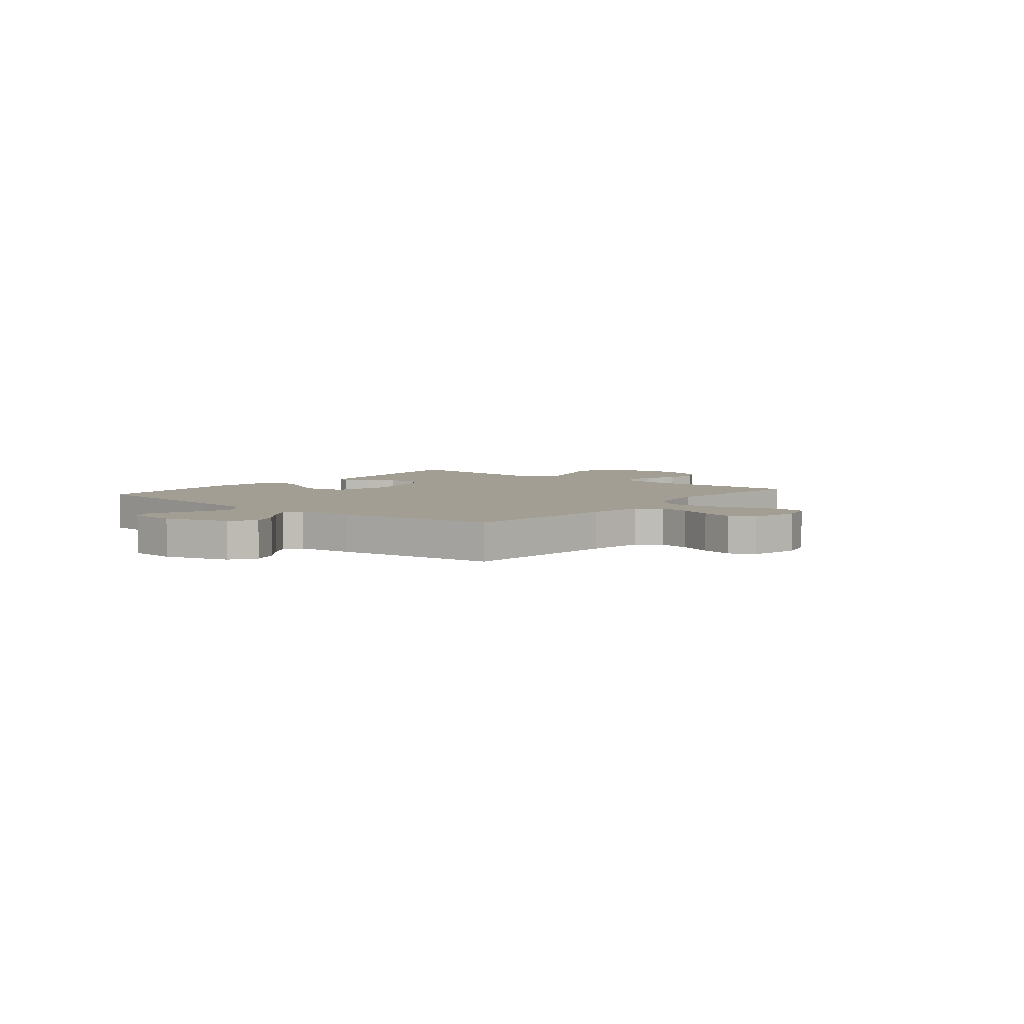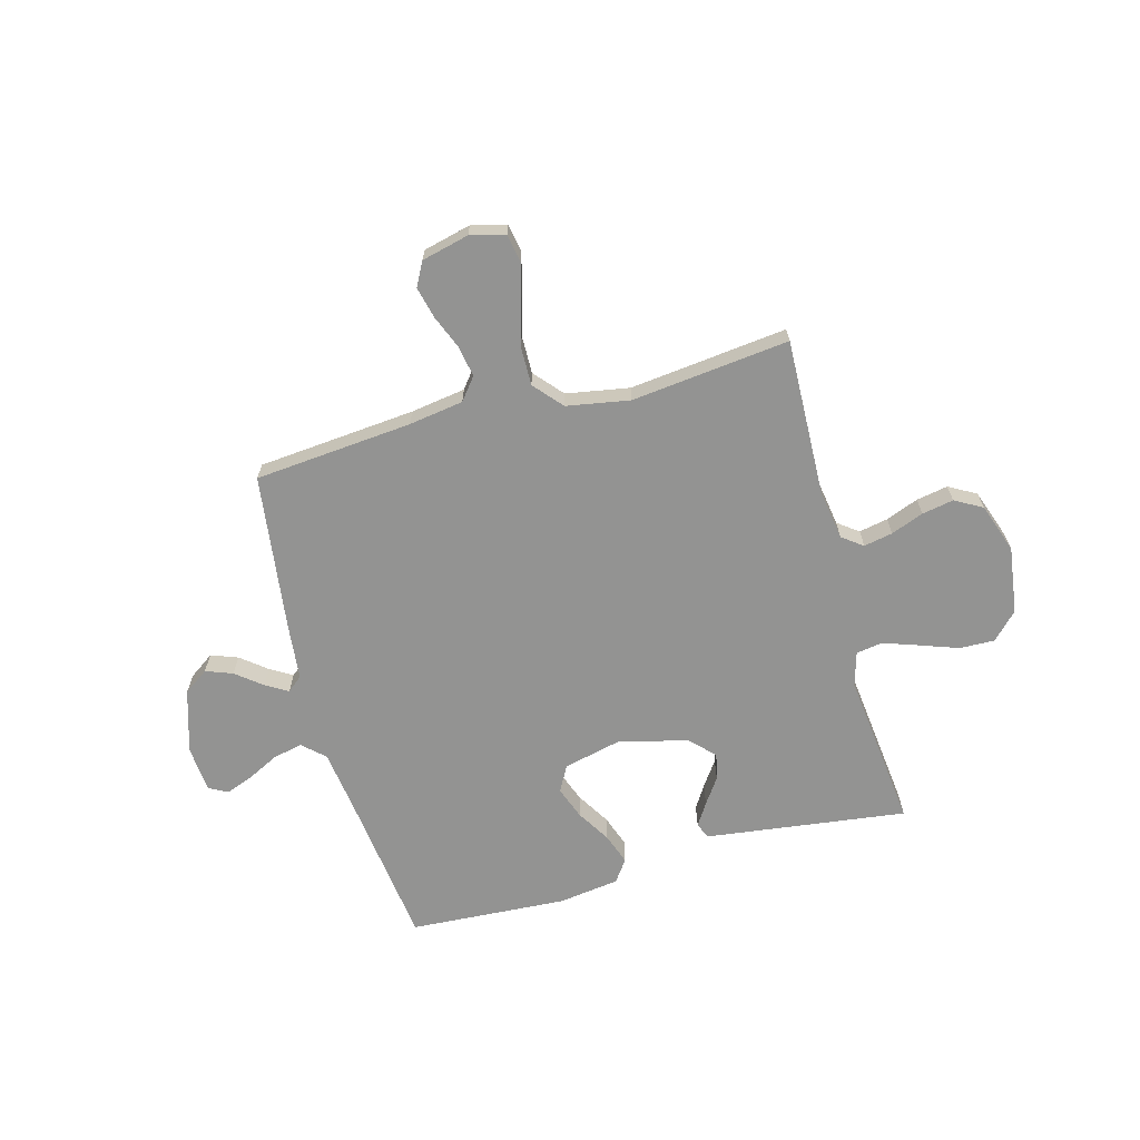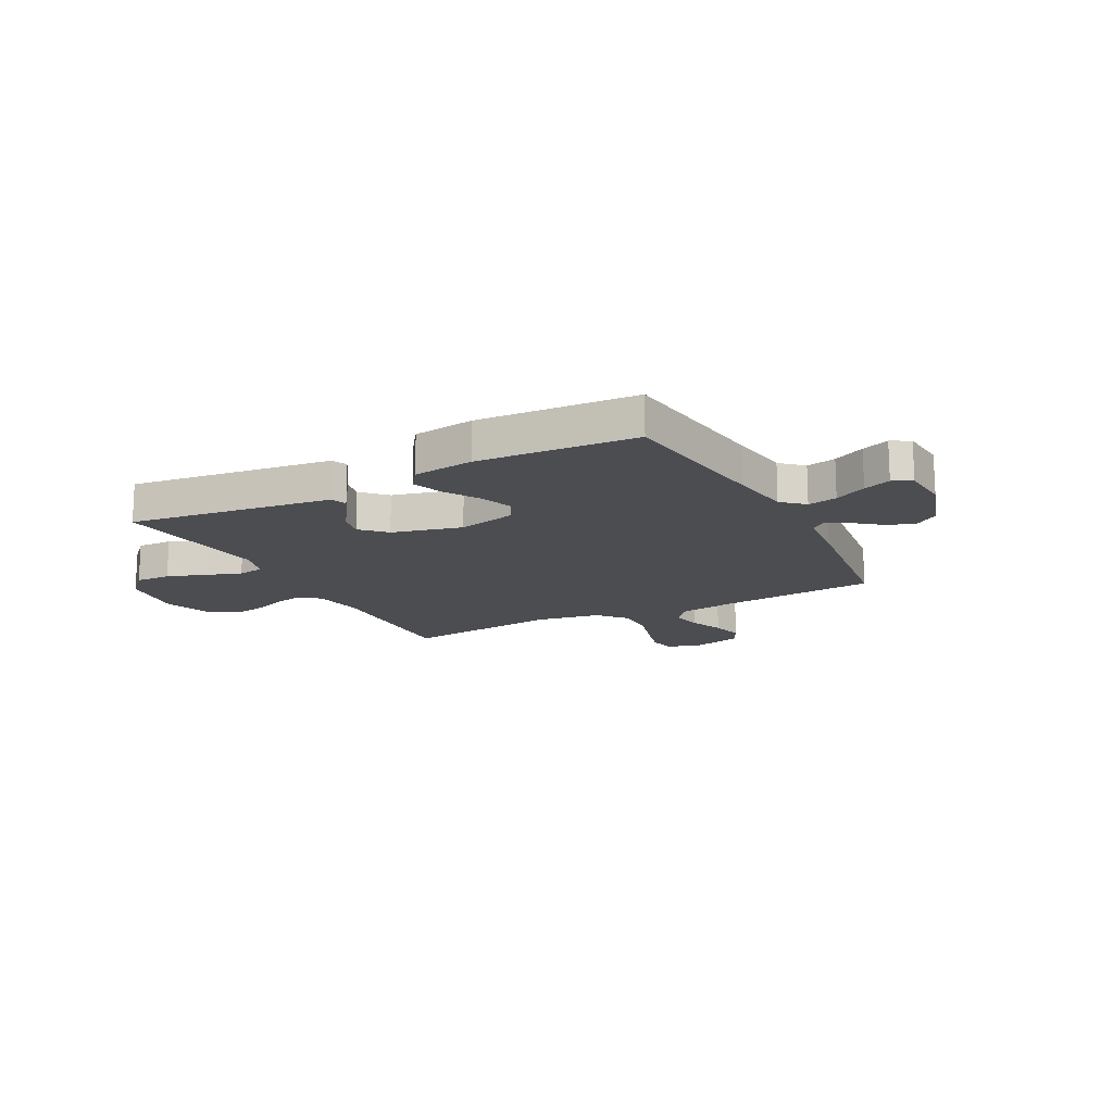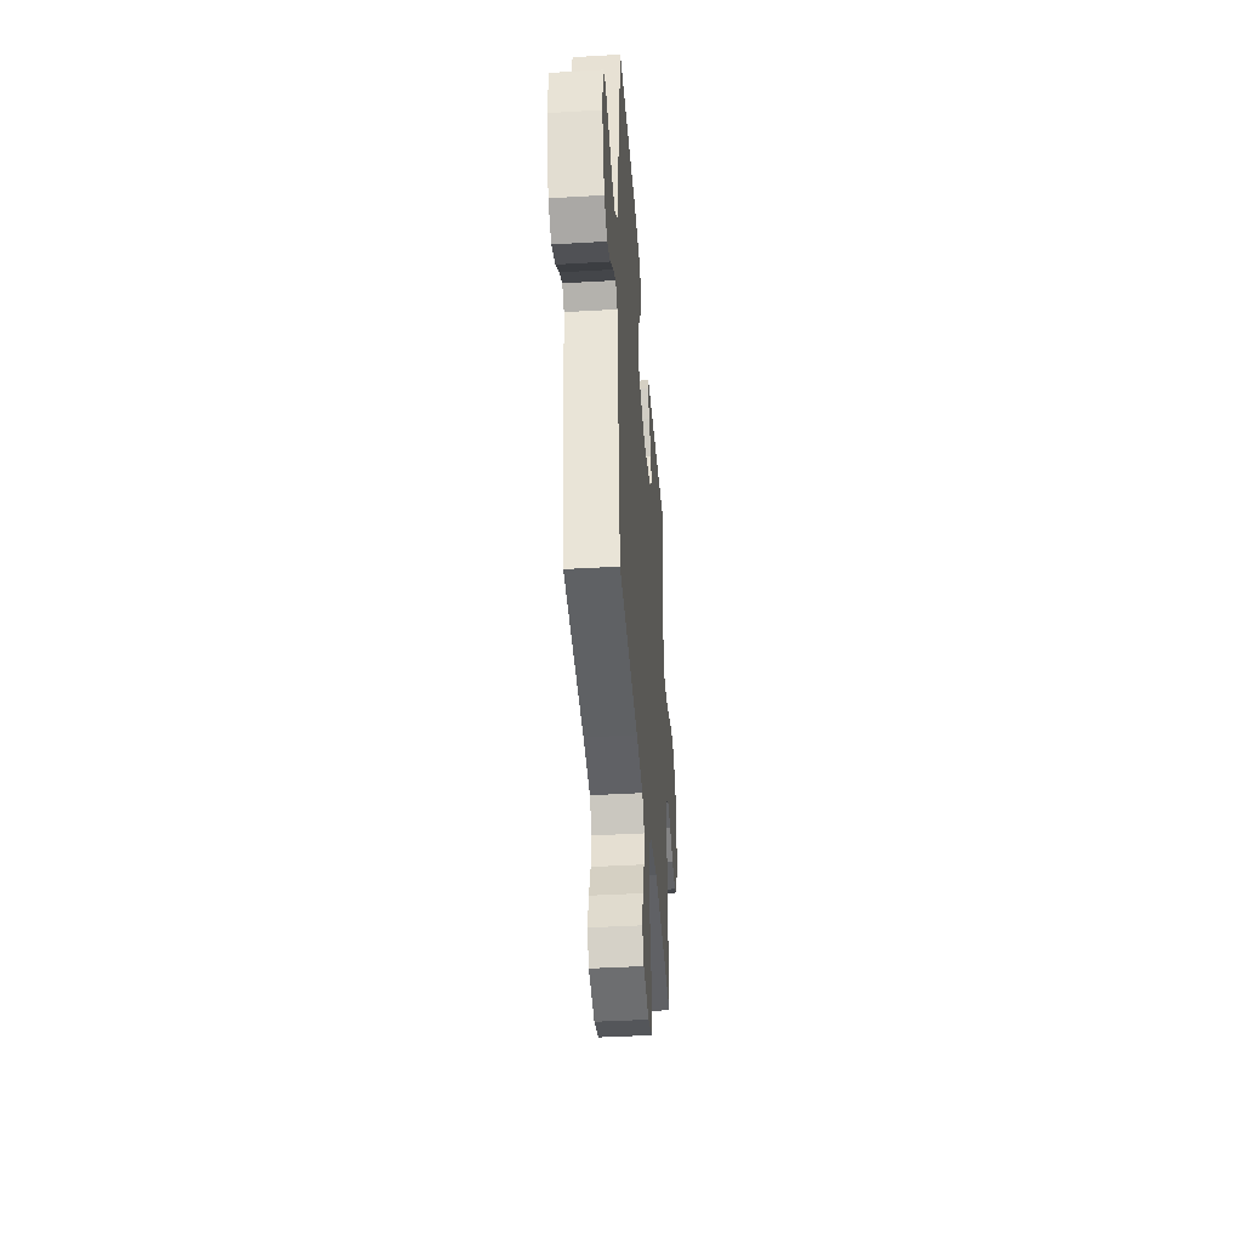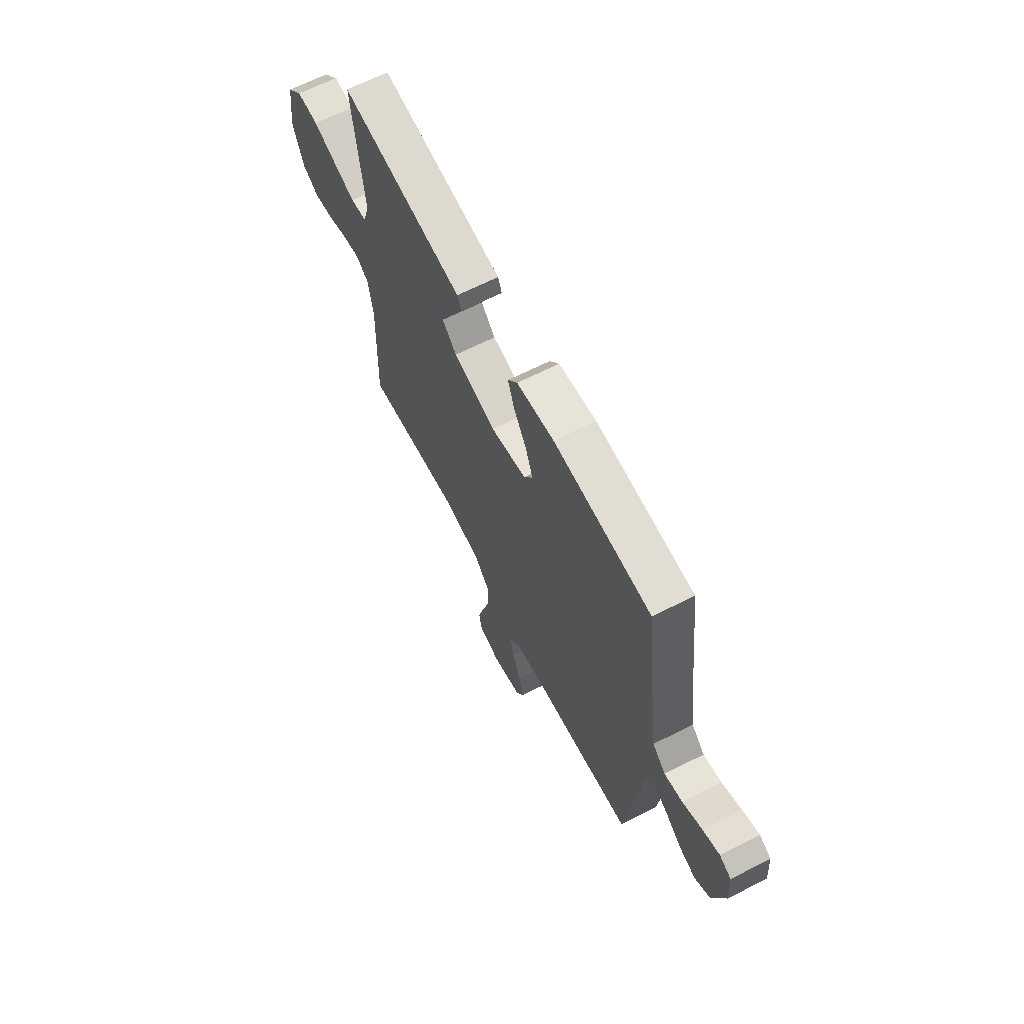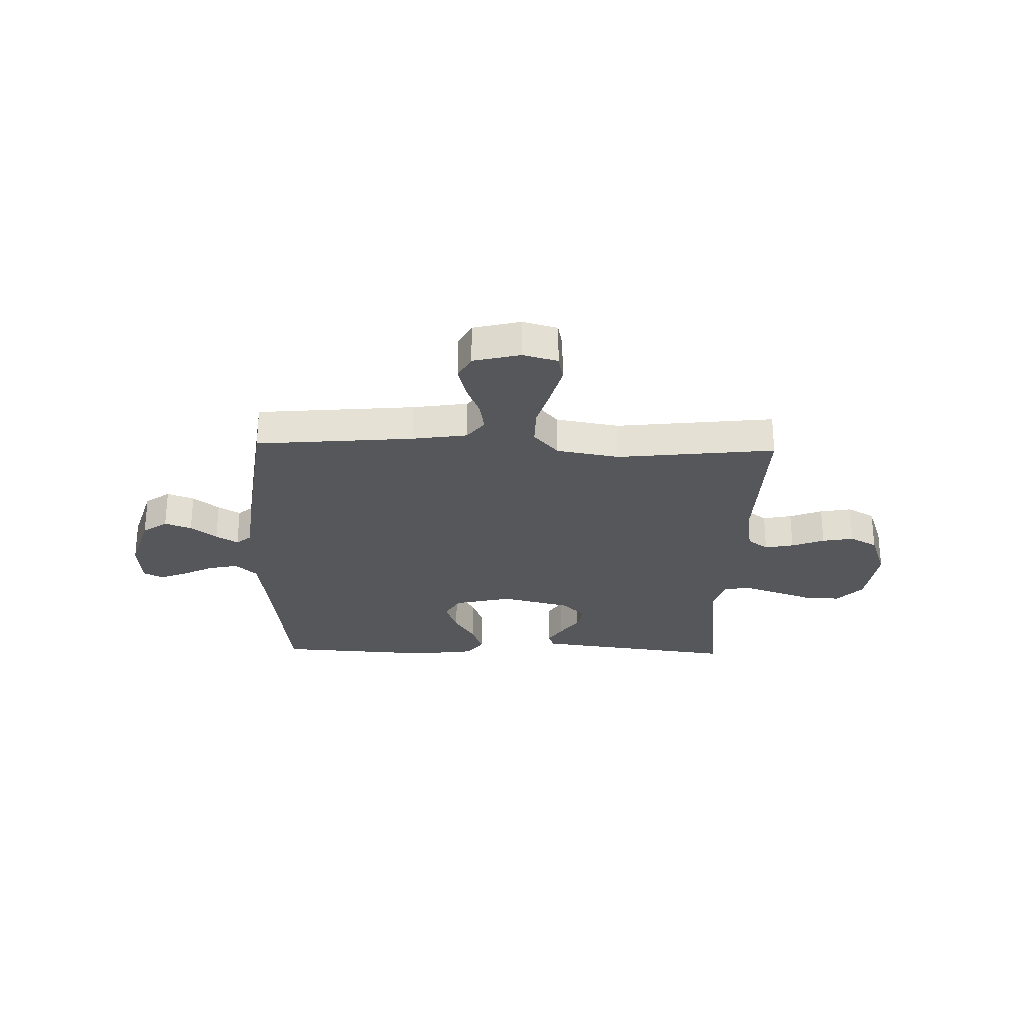
<metadata>
{"format":"obj","ext":"obj","renderer":"f3d","projection":"perspective","resolution":1024,"background":"white","views":[{"elev":5.1,"azim":129.0,"up":"+Y"},{"elev":-66.6,"azim":-164.8,"up":"+Y"},{"elev":-15.6,"azim":27.7,"up":"+Y"},{"elev":-40.6,"azim":94.2,"up":"+Z"},{"elev":65.5,"azim":62.9,"up":"+Z"},{"elev":-27.3,"azim":178.4,"up":"+Y"}]}
</metadata>
<code>
v 0.5 0.07 -0.5
v 0.2 0.07 -0.527
v 0.096 0.07 -0.543
v 0.063 0.07 -0.585
v 0.073 0.07 -0.643
v 0.099 0.07 -0.707
v 0.114 0.07 -0.767
v 0.09 0.07 -0.813
v 0 0.07 -0.835
v -0.066 0.07 -0.817
v -0.076 0.07 -0.766
v -0.057 0.07 -0.694
v -0.034 0.07 -0.614
v -0.033 0.07 -0.541
v -0.08 0.07 -0.487
v -0.2 0.07 -0.466
v -0.5 0.07 -0.5
v -0.491 0.07 -0.2
v -0.506 0.07 -0.106
v -0.545 0.07 -0.077
v -0.6 0.07 -0.088
v -0.662 0.07 -0.112
v -0.722 0.07 -0.123
v -0.774 0.07 -0.094
v -0.807 0.07 0
v -0.79 0.07 0.128
v -0.742 0.07 0.178
v -0.675 0.07 0.176
v -0.602 0.07 0.15
v -0.535 0.07 0.127
v -0.485 0.07 0.135
v -0.466 0.07 0.2
v -0.5 0.07 0.5
v -0.2 0.07 0.461
v -0.116 0.07 0.45
v -0.104 0.07 0.42
v -0.131 0.07 0.377
v -0.165 0.07 0.328
v -0.176 0.07 0.278
v -0.132 0.07 0.233
v 0 0.07 0.2
v 0.11 0.07 0.226
v 0.137 0.07 0.275
v 0.114 0.07 0.337
v 0.075 0.07 0.401
v 0.054 0.07 0.46
v 0.084 0.07 0.502
v 0.2 0.07 0.518
v 0.5 0.07 0.5
v 0.537 0.07 0.2
v 0.553 0.07 0.084
v 0.594 0.07 0.046
v 0.65 0.07 0.058
v 0.71 0.07 0.088
v 0.762 0.07 0.108
v 0.798 0.07 0.089
v 0.805 0.07 0
v 0.768 0.07 -0.12
v 0.721 0.07 -0.153
v 0.67 0.07 -0.134
v 0.621 0.07 -0.095
v 0.579 0.07 -0.07
v 0.55 0.07 -0.094
v 0.539 0.07 -0.2
v 0.5 0 -0.5
v 0.2 0 -0.527
v 0.096 0 -0.543
v 0.063 0 -0.585
v 0.073 0 -0.643
v 0.099 0 -0.707
v 0.114 0 -0.767
v 0.09 0 -0.813
v 0 0 -0.835
v -0.066 0 -0.817
v -0.076 0 -0.766
v -0.057 0 -0.694
v -0.034 0 -0.614
v -0.033 0 -0.541
v -0.08 0 -0.487
v -0.2 0 -0.466
v -0.5 0 -0.5
v -0.491 0 -0.2
v -0.506 0 -0.106
v -0.545 0 -0.077
v -0.6 0 -0.088
v -0.662 0 -0.112
v -0.722 0 -0.123
v -0.774 0 -0.094
v -0.807 0 0
v -0.79 0 0.128
v -0.742 0 0.178
v -0.675 0 0.176
v -0.602 0 0.15
v -0.535 0 0.127
v -0.485 0 0.135
v -0.466 0 0.2
v -0.5 0 0.5
v -0.2 0 0.461
v -0.116 0 0.45
v -0.104 0 0.42
v -0.131 0 0.377
v -0.165 0 0.328
v -0.176 0 0.278
v -0.132 0 0.233
v 0 0 0.2
v 0.11 0 0.226
v 0.137 0 0.275
v 0.114 0 0.337
v 0.075 0 0.401
v 0.054 0 0.46
v 0.084 0 0.502
v 0.2 0 0.518
v 0.5 0 0.5
v 0.537 0 0.2
v 0.553 0 0.084
v 0.594 0 0.046
v 0.65 0 0.058
v 0.71 0 0.088
v 0.762 0 0.108
v 0.798 0 0.089
v 0.805 0 0
v 0.768 0 -0.12
v 0.721 0 -0.153
v 0.67 0 -0.134
v 0.621 0 -0.095
v 0.579 0 -0.07
v 0.55 0 -0.094
v 0.539 0 -0.2
f 63 64 1 2
f 58 59 60 61
f 58 61 62
f 57 58 62
f 56 57 62
f 53 54 55 56
f 52 53 56 62
f 51 52 62 63
f 47 48 49 50
f 44 45 46 47
f 43 44 47 50
f 42 43 50 51
f 35 36 37 38
f 33 34 35 38
f 32 33 38 39
f 31 32 39 40
f 26 27 28 29
f 26 29 30
f 25 26 30
f 24 25 30 31
f 21 22 23 24
f 20 21 24 31
f 16 17 18
f 15 16 18 19
f 10 11 12 13
f 8 9 10 13
f 8 13 14
f 5 6 7 8
f 4 5 8 14
f 3 4 14 15
f 41 42 51 63
f 19 20 31 40
f 19 40 41 63
f 15 19 63
f 2 3 15 63
f 66 65 128 127
f 125 124 123 122
f 126 125 122
f 126 122 121
f 126 121 120
f 120 119 118 117
f 126 120 117 116
f 127 126 116 115
f 114 113 112 111
f 111 110 109 108
f 114 111 108 107
f 115 114 107 106
f 102 101 100 99
f 102 99 98 97
f 103 102 97 96
f 104 103 96 95
f 93 92 91 90
f 94 93 90
f 94 90 89
f 95 94 89 88
f 88 87 86 85
f 95 88 85 84
f 82 81 80
f 83 82 80 79
f 77 76 75 74
f 77 74 73 72
f 78 77 72
f 72 71 70 69
f 78 72 69 68
f 79 78 68 67
f 127 115 106 105
f 104 95 84 83
f 127 105 104 83
f 127 83 79
f 127 79 67 66
f 1 65 66 2
f 2 66 67 3
f 3 67 68 4
f 4 68 69 5
f 5 69 70 6
f 6 70 71 7
f 7 71 72 8
f 8 72 73 9
f 9 73 74 10
f 10 74 75 11
f 11 75 76 12
f 12 76 77 13
f 13 77 78 14
f 14 78 79 15
f 15 79 80 16
f 16 80 81 17
f 17 81 82 18
f 18 82 83 19
f 19 83 84 20
f 20 84 85 21
f 21 85 86 22
f 22 86 87 23
f 23 87 88 24
f 24 88 89 25
f 25 89 90 26
f 26 90 91 27
f 27 91 92 28
f 28 92 93 29
f 29 93 94 30
f 30 94 95 31
f 31 95 96 32
f 32 96 97 33
f 33 97 98 34
f 34 98 99 35
f 35 99 100 36
f 36 100 101 37
f 37 101 102 38
f 38 102 103 39
f 39 103 104 40
f 40 104 105 41
f 41 105 106 42
f 42 106 107 43
f 43 107 108 44
f 44 108 109 45
f 45 109 110 46
f 46 110 111 47
f 47 111 112 48
f 48 112 113 49
f 49 113 114 50
f 50 114 115 51
f 51 115 116 52
f 52 116 117 53
f 53 117 118 54
f 54 118 119 55
f 55 119 120 56
f 56 120 121 57
f 57 121 122 58
f 58 122 123 59
f 59 123 124 60
f 60 124 125 61
f 61 125 126 62
f 62 126 127 63
f 63 127 128 64
f 64 128 65 1

</code>
